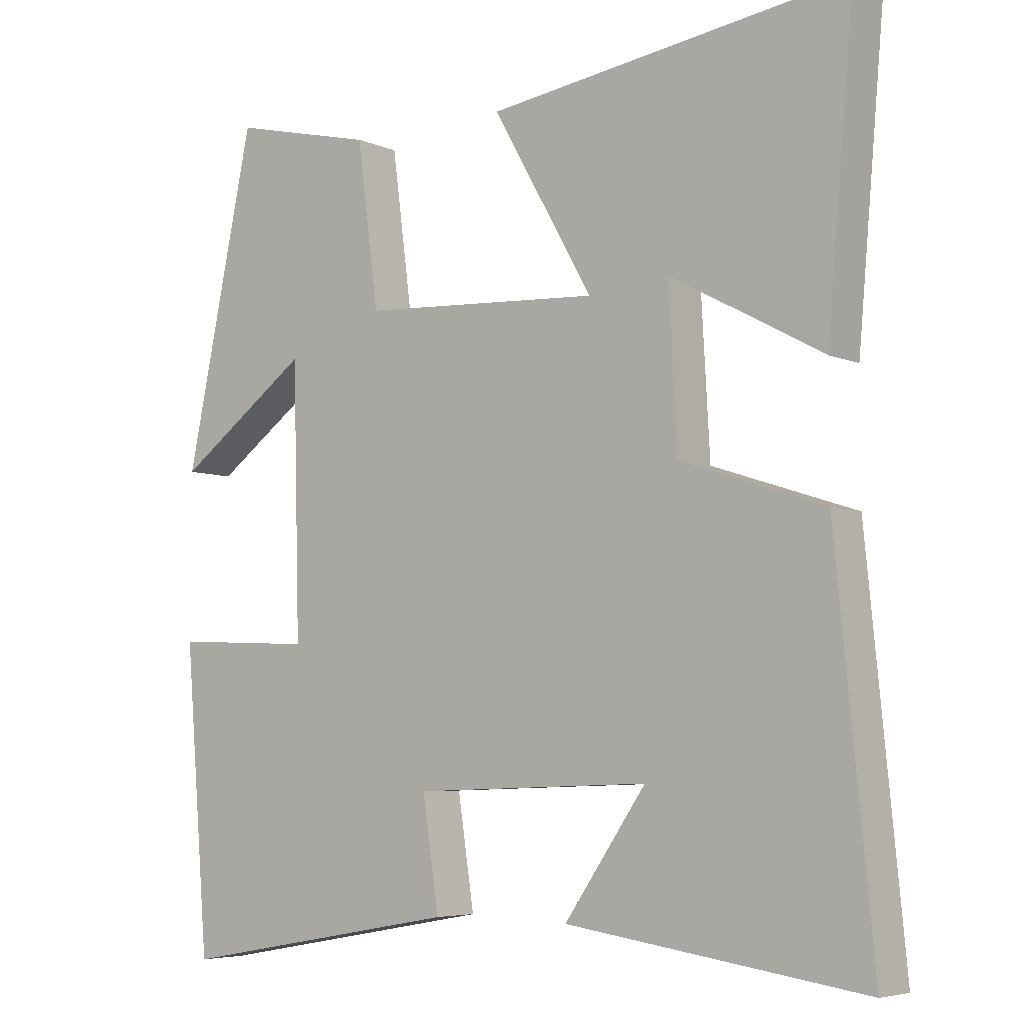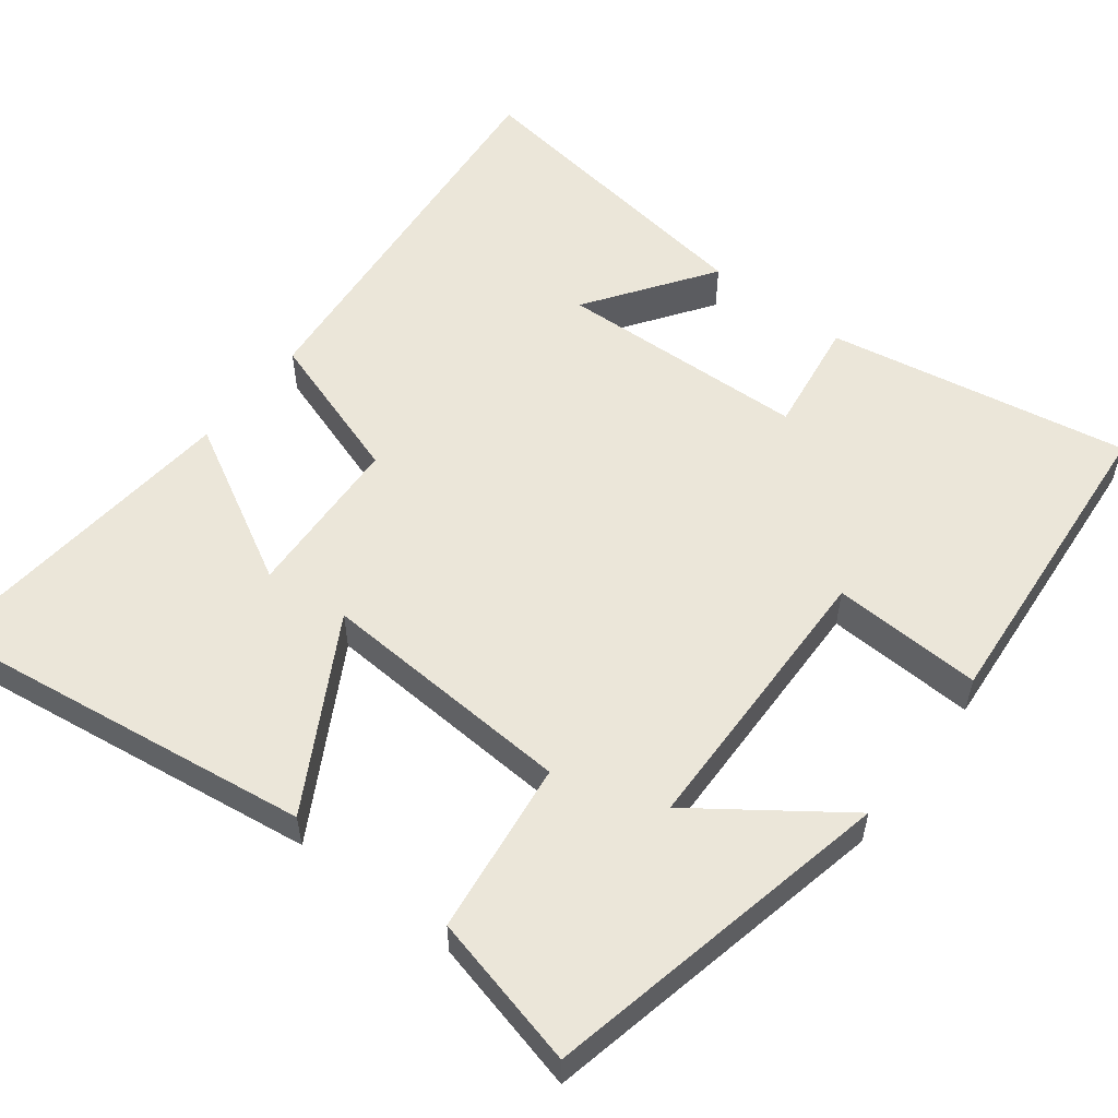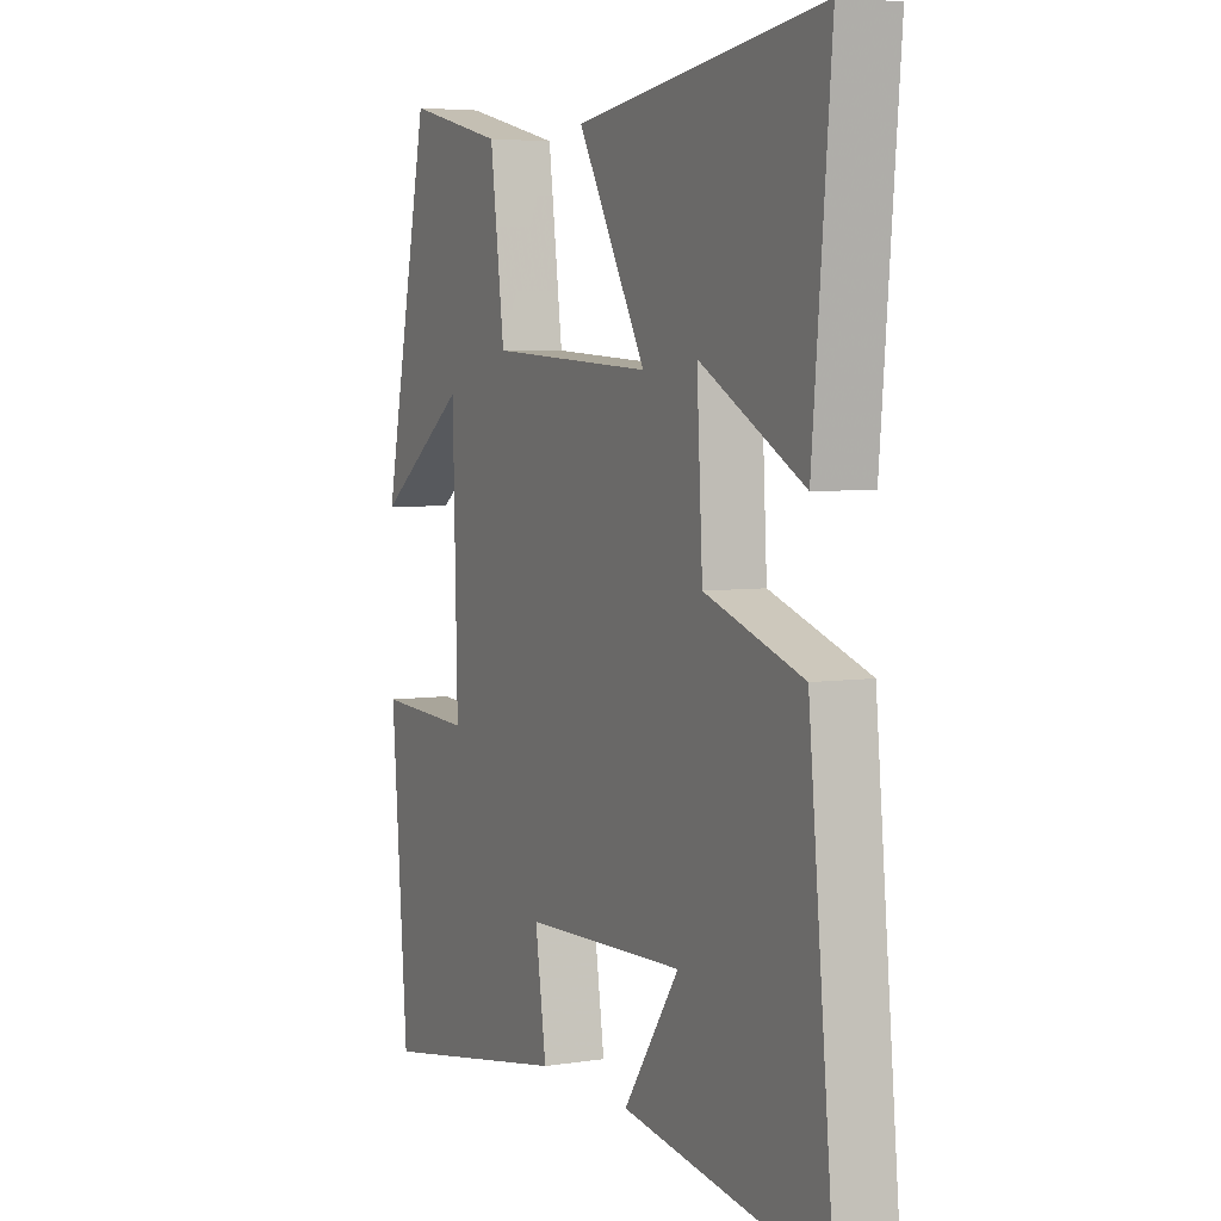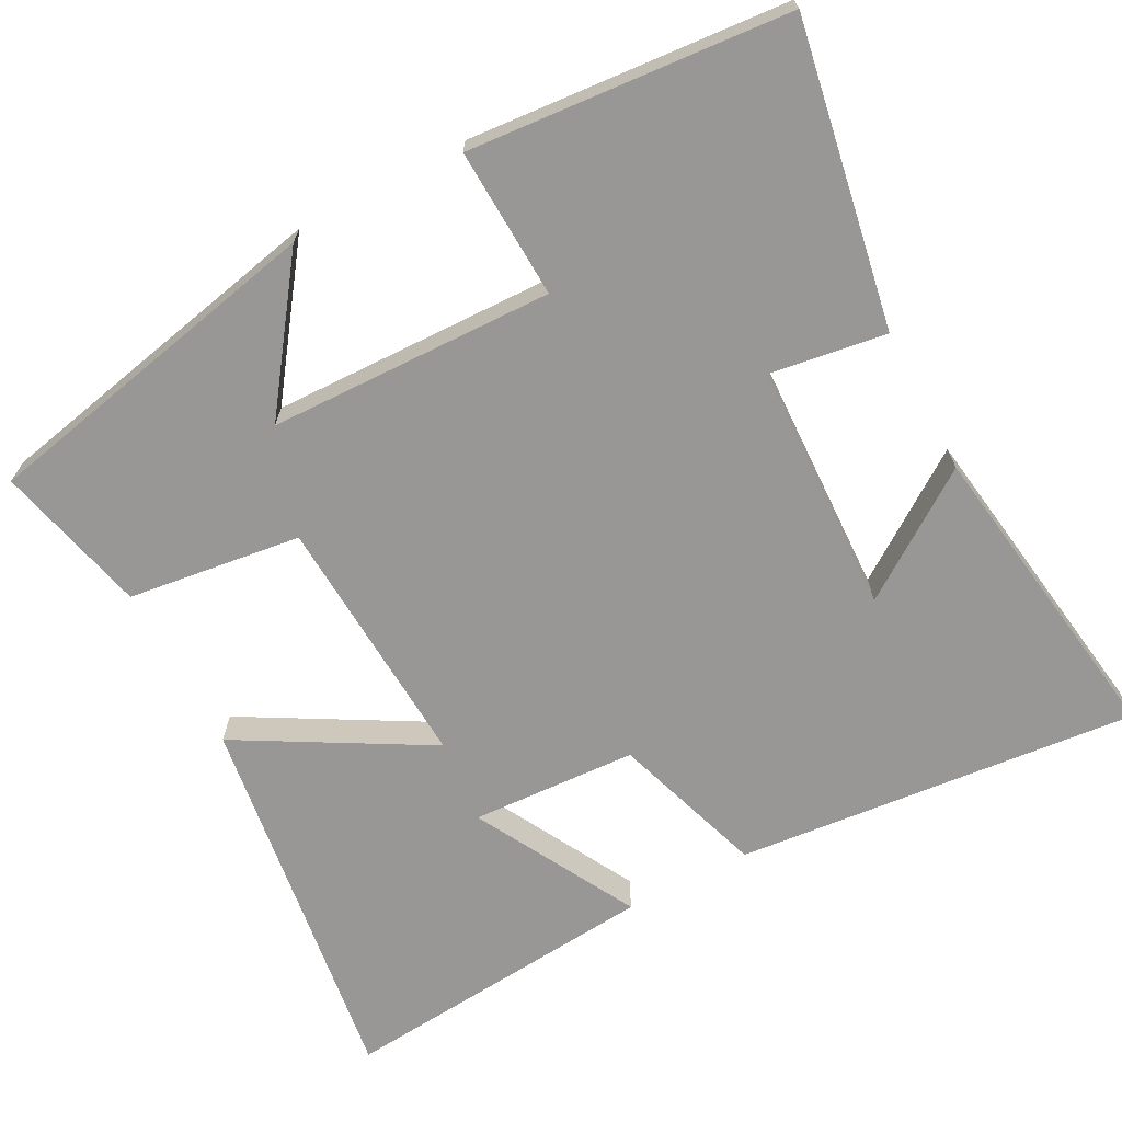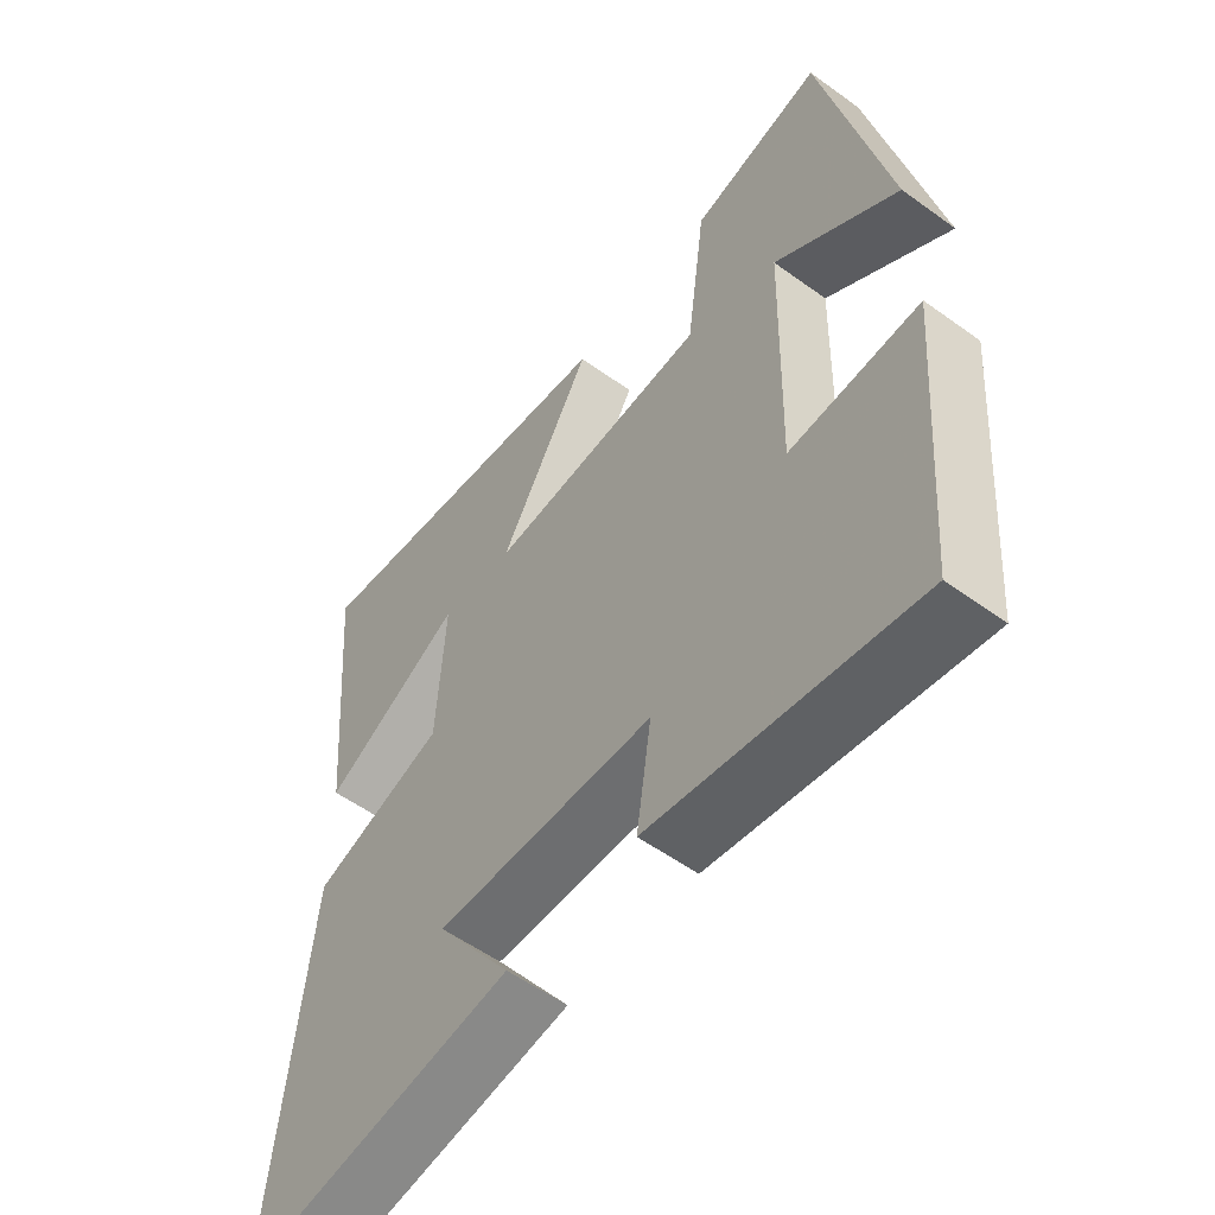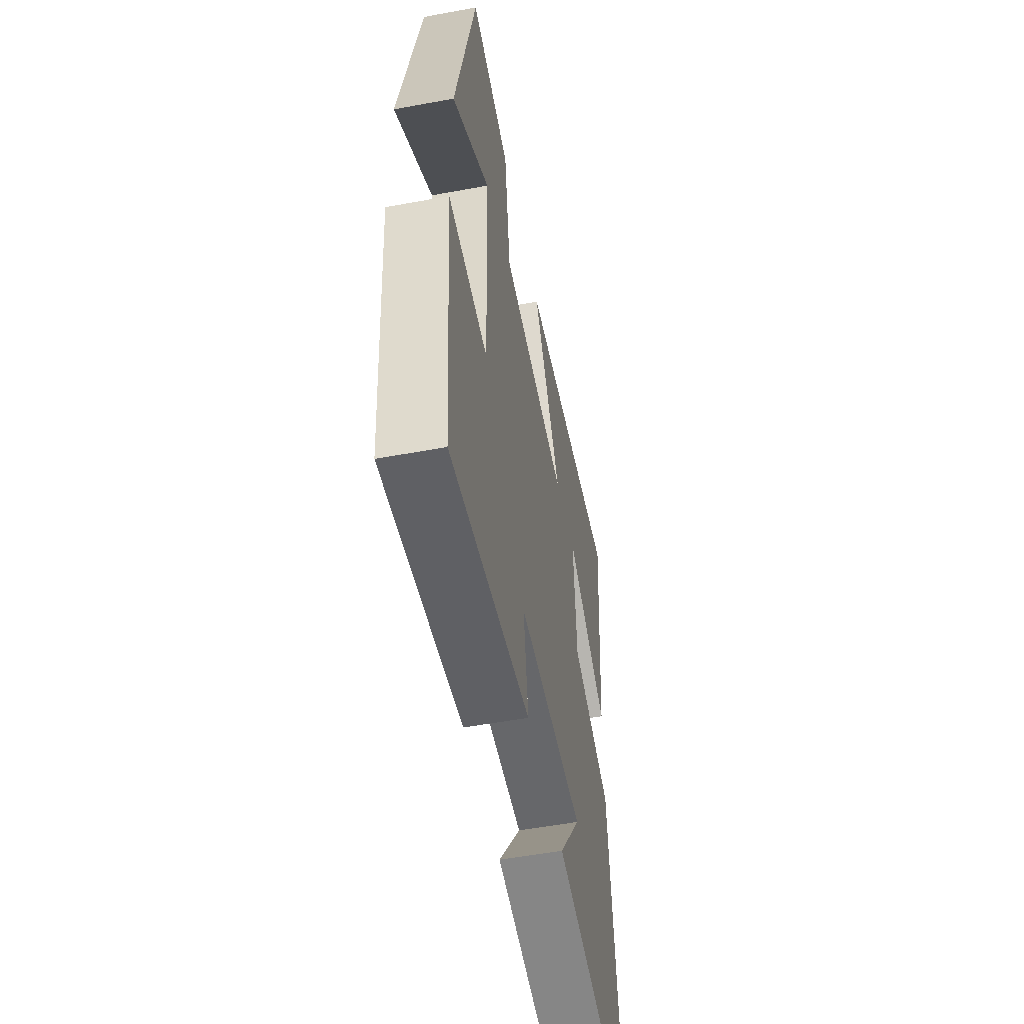
<metadata>
{"format":"obj","ext":"obj","renderer":"f3d","projection":"perspective","resolution":1024,"background":"white","views":[{"elev":-5.7,"azim":-142.3,"up":"+Z"},{"elev":55.2,"azim":37.7,"up":"+Y"},{"elev":5.0,"azim":-116.0,"up":"+Z"},{"elev":-68.2,"azim":117.9,"up":"+Y"},{"elev":-56.0,"azim":52.8,"up":"+Z"},{"elev":-54.1,"azim":101.1,"up":"+Z"}]}
</metadata>
<code>
v -0.538 0.07 0.571
v -0.029 0.07 0.5
v -0.171 0.07 0.25
v 0.169 0.07 0.27
v 0.199 0.07 0.5
v 0.402 0.07 0.549
v 0.5 0.07 0.084
v 0.311 0.07 0.221
v 0.301 0.07 -0.157
v 0.5 0.07 -0.148
v 0.465 0.07 -0.572
v 0.063 0.07 -0.5
v 0.086 0.07 -0.346
v -0.248 0.07 -0.334
v -0.133 0.07 -0.5
v -0.552 0.07 -0.561
v -0.5 0.07 -0.026
v -0.297 0.07 0.041
v -0.285 0.07 0.261
v -0.5 0.07 0.144
v -0.538 0 0.571
v -0.029 0 0.5
v -0.171 0 0.25
v 0.169 0 0.27
v 0.199 0 0.5
v 0.402 0 0.549
v 0.5 0 0.084
v 0.311 0 0.221
v 0.301 0 -0.157
v 0.5 0 -0.148
v 0.465 0 -0.572
v 0.063 0 -0.5
v 0.086 0 -0.346
v -0.248 0 -0.334
v -0.133 0 -0.5
v -0.552 0 -0.561
v -0.5 0 -0.026
v -0.297 0 0.041
v -0.285 0 0.261
v -0.5 0 0.144
f 19 20 1 2
f 18 19 2 3
f 16 17 18
f 16 18 3 4
f 14 15 16
f 14 16 4
f 13 14 4
f 10 11 12 13
f 9 10 13
f 8 9 13 4
f 5 6 7 8
f 4 5 8
f 22 21 40 39
f 23 22 39 38
f 38 37 36
f 24 23 38 36
f 36 35 34
f 24 36 34
f 24 34 33
f 33 32 31 30
f 33 30 29
f 24 33 29 28
f 28 27 26 25
f 28 25 24
f 1 21 22 2
f 2 22 23 3
f 3 23 24 4
f 4 24 25 5
f 5 25 26 6
f 6 26 27 7
f 7 27 28 8
f 8 28 29 9
f 9 29 30 10
f 10 30 31 11
f 11 31 32 12
f 12 32 33 13
f 13 33 34 14
f 14 34 35 15
f 15 35 36 16
f 16 36 37 17
f 17 37 38 18
f 18 38 39 19
f 19 39 40 20
f 20 40 21 1

</code>
